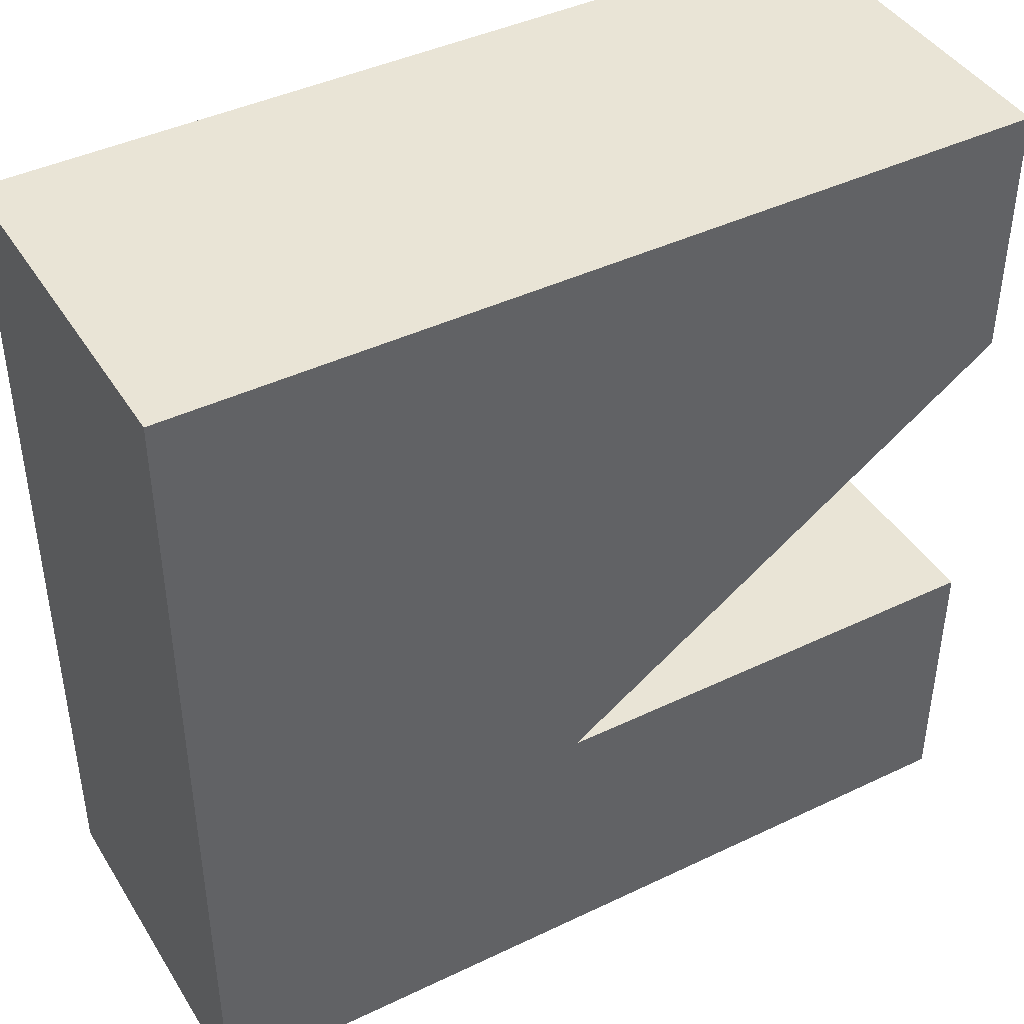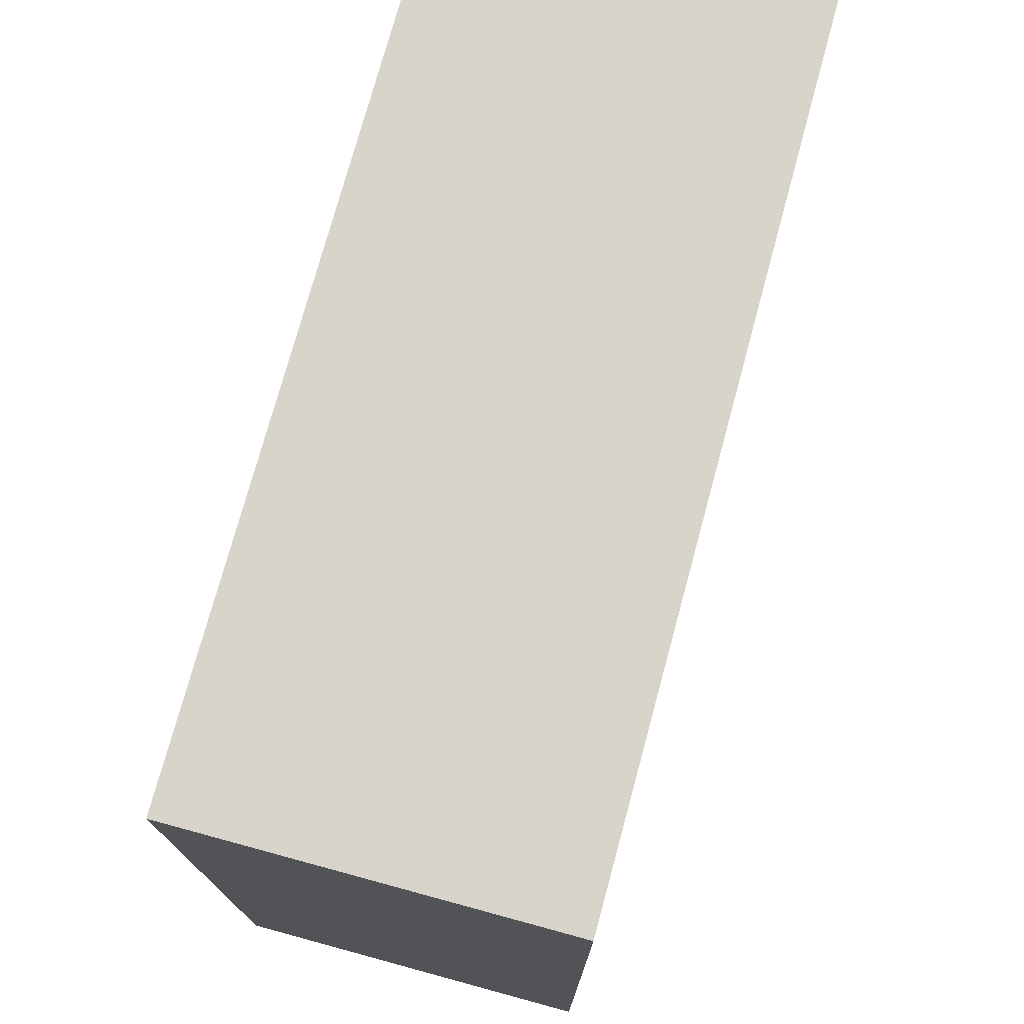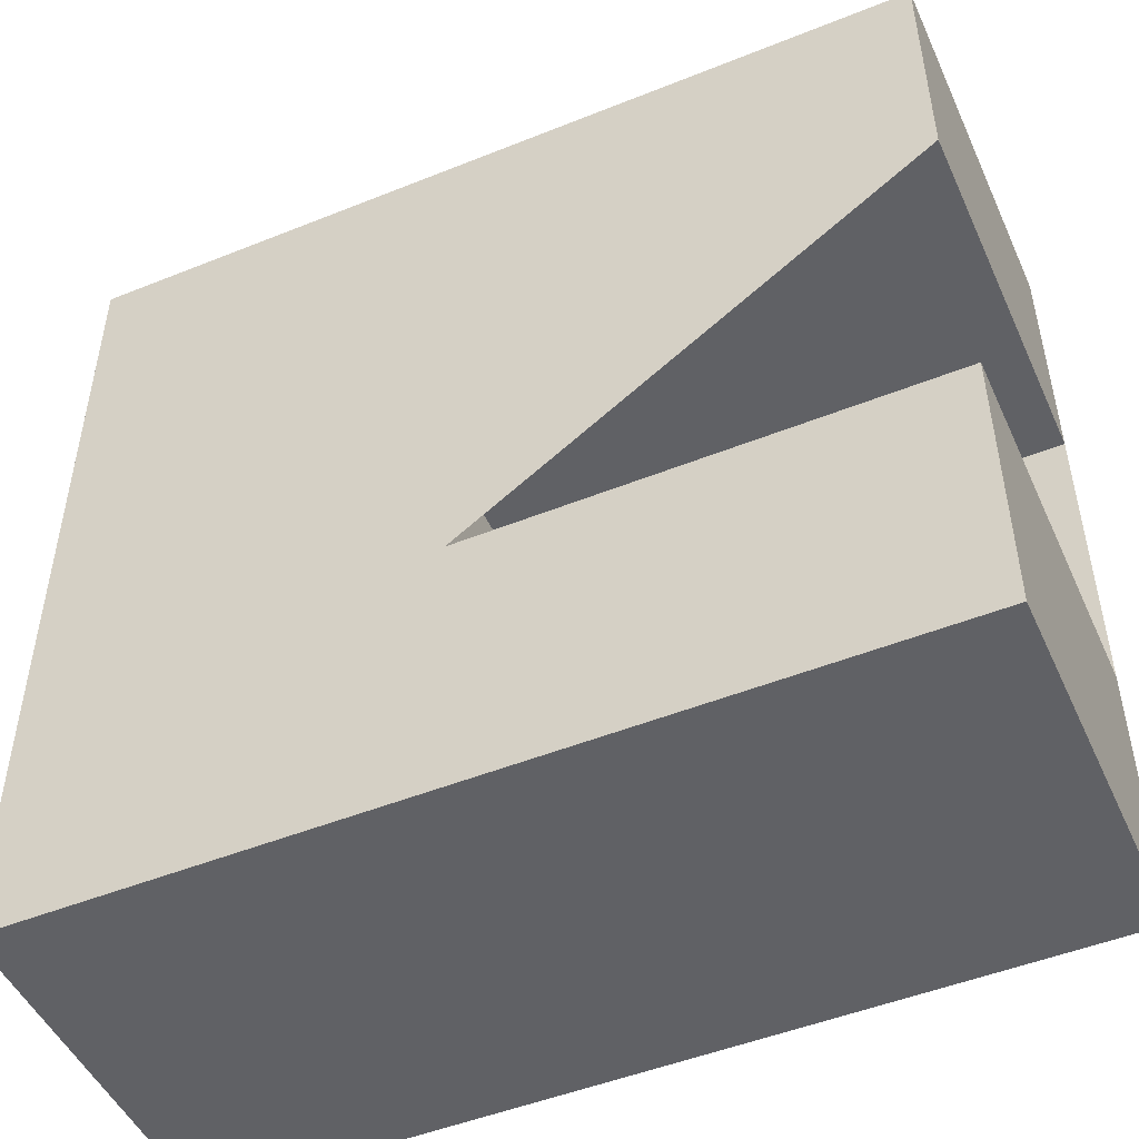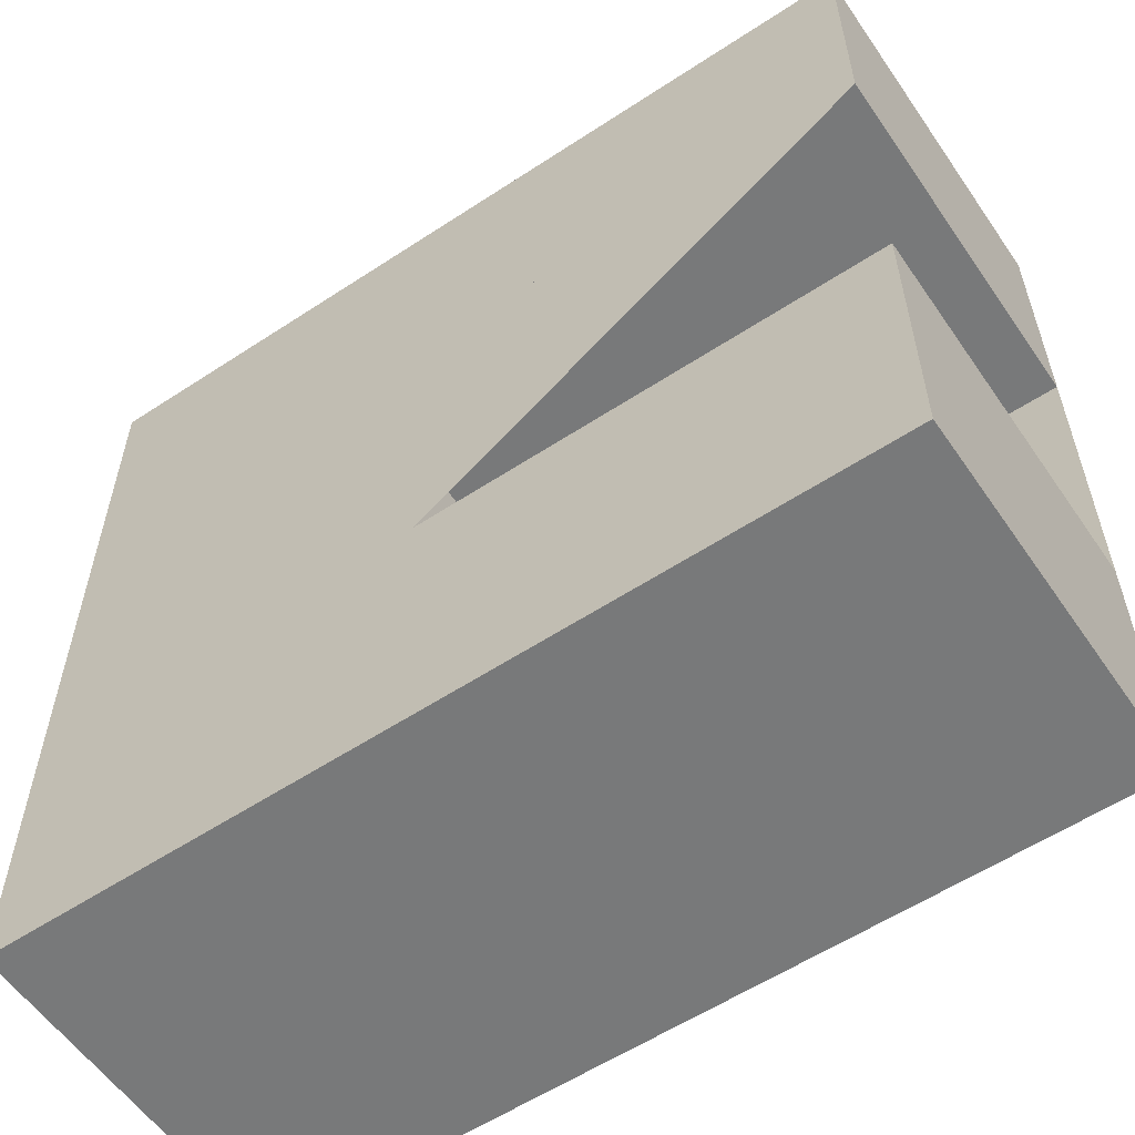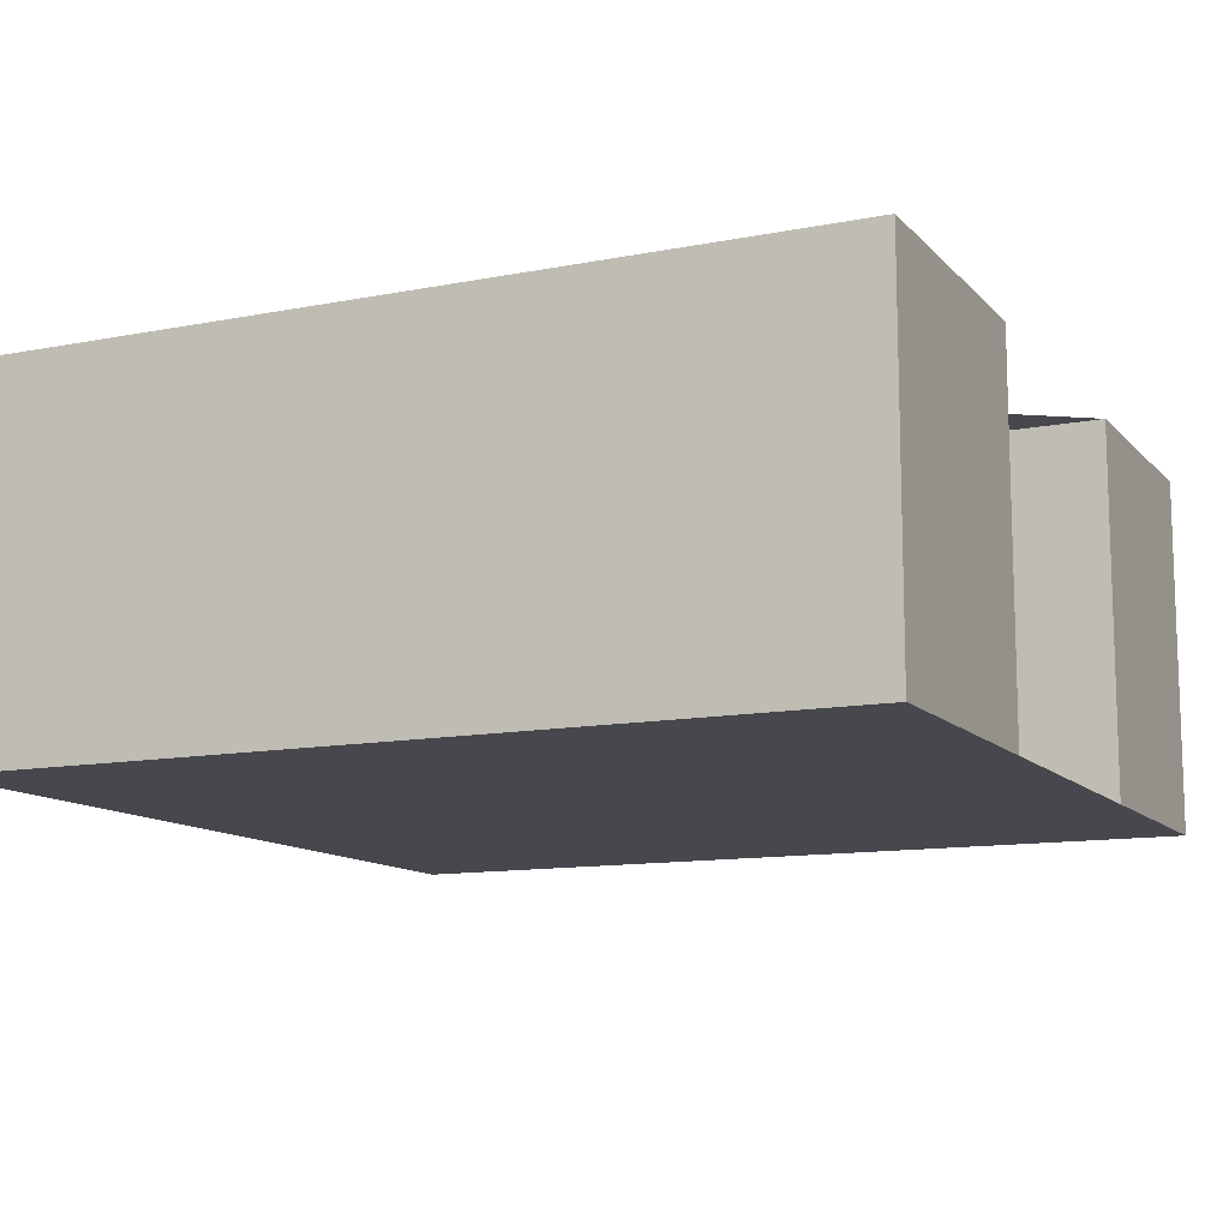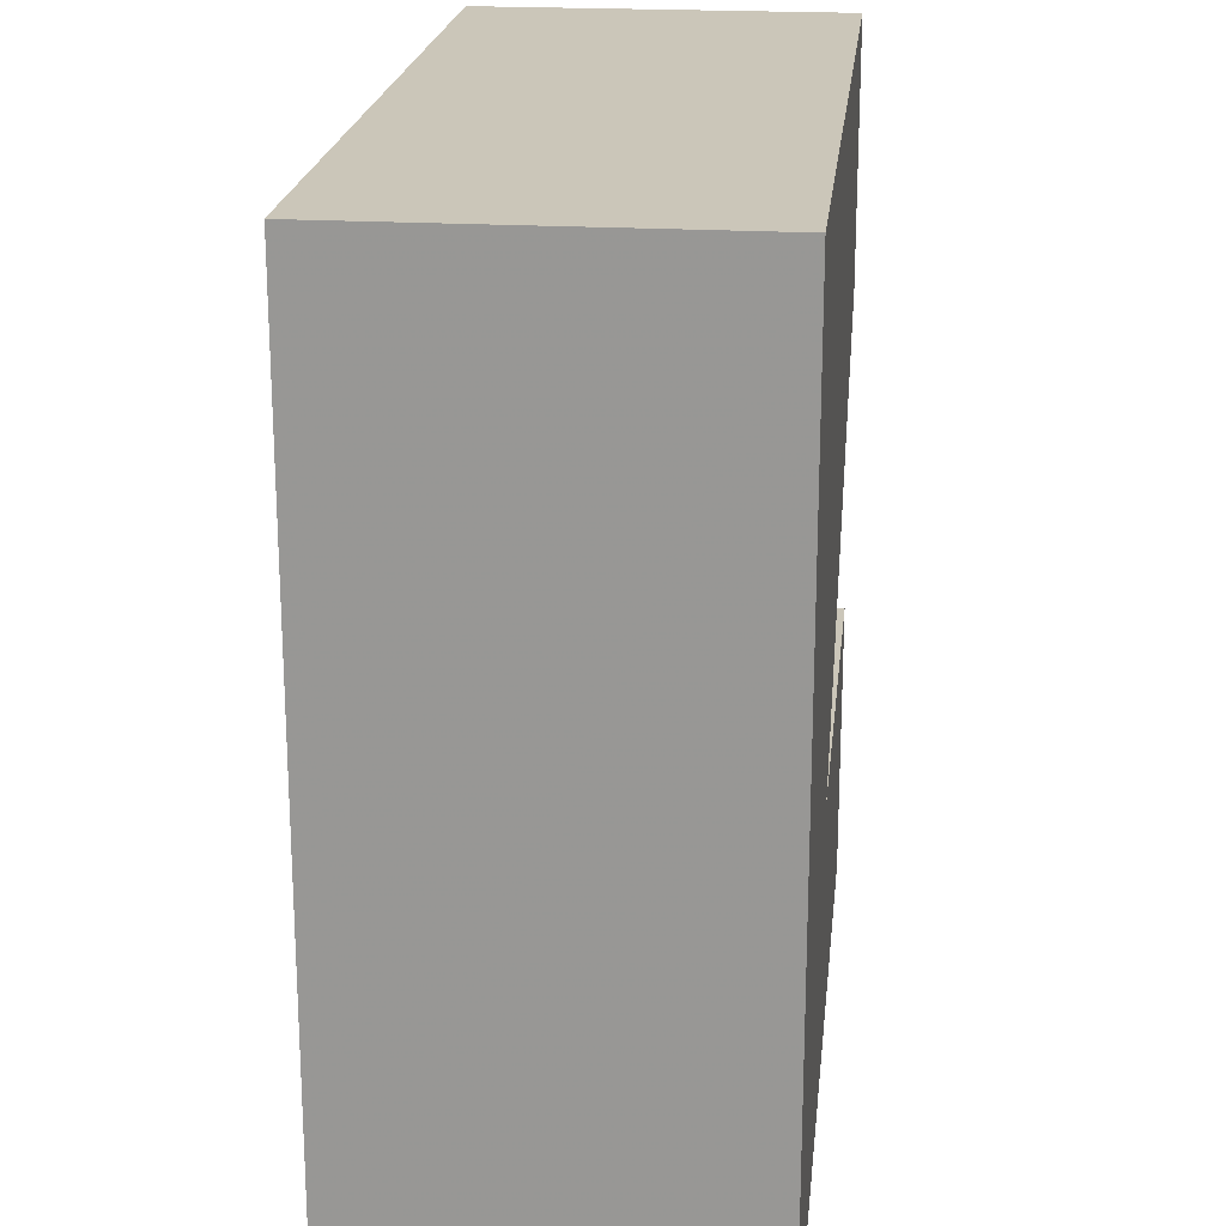
<metadata>
{"format":"obj","ext":"obj","renderer":"f3d","projection":"perspective","resolution":1024,"background":"white","views":[{"elev":42.6,"azim":-29.7,"up":"+Y"},{"elev":74.9,"azim":-74.8,"up":"+Y"},{"elev":-49.2,"azim":24.0,"up":"+Y"},{"elev":-57.7,"azim":34.3,"up":"+Y"},{"elev":-11.8,"azim":25.1,"up":"+Z"},{"elev":20.8,"azim":-83.9,"up":"+Y"}]}
</metadata>
<code>
v  0 0 0
v  -40 0 0
v  -40 0 -17
v  0 0 -17
v  0 13 0
v  -25 13 0
v  -25 13 -17
v  0 13 -17
v  0 28 0
v  -25 28 0
v  -25 28 -17
v  0 28 -17
v  0 40 0
v  -40 40 0
v  -40 40 -17
v  0 40 -17
g pe
f 2 1 4 3
f 2 1 5 6 10 9 13 14
f 4 1 5 8
f 3 2 14 15
f 4 3 15 16 12 11 7 8
f 6 5 8 7
f 7 6 10 11
f 10 9 12 11
f 12 9 13 16
f 14 13 16 15
f 3 2 14 15

</code>
